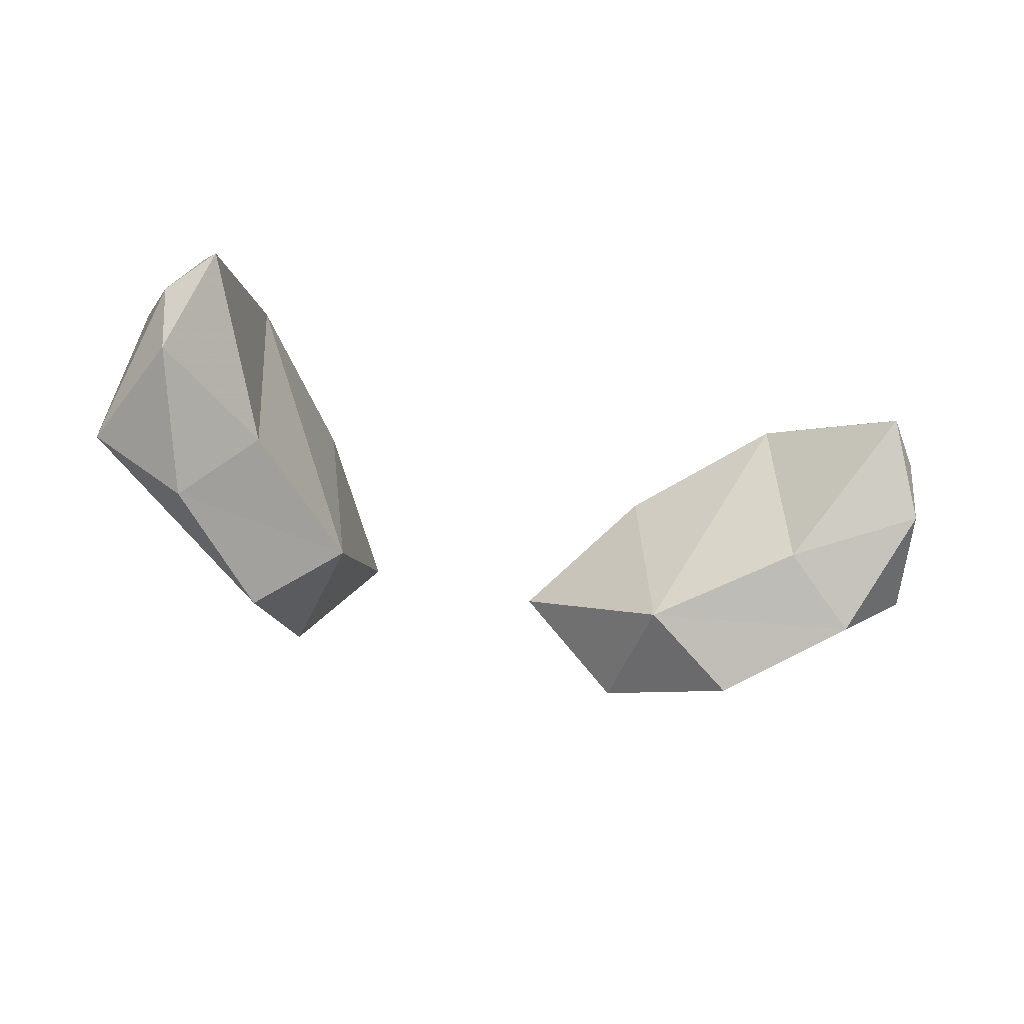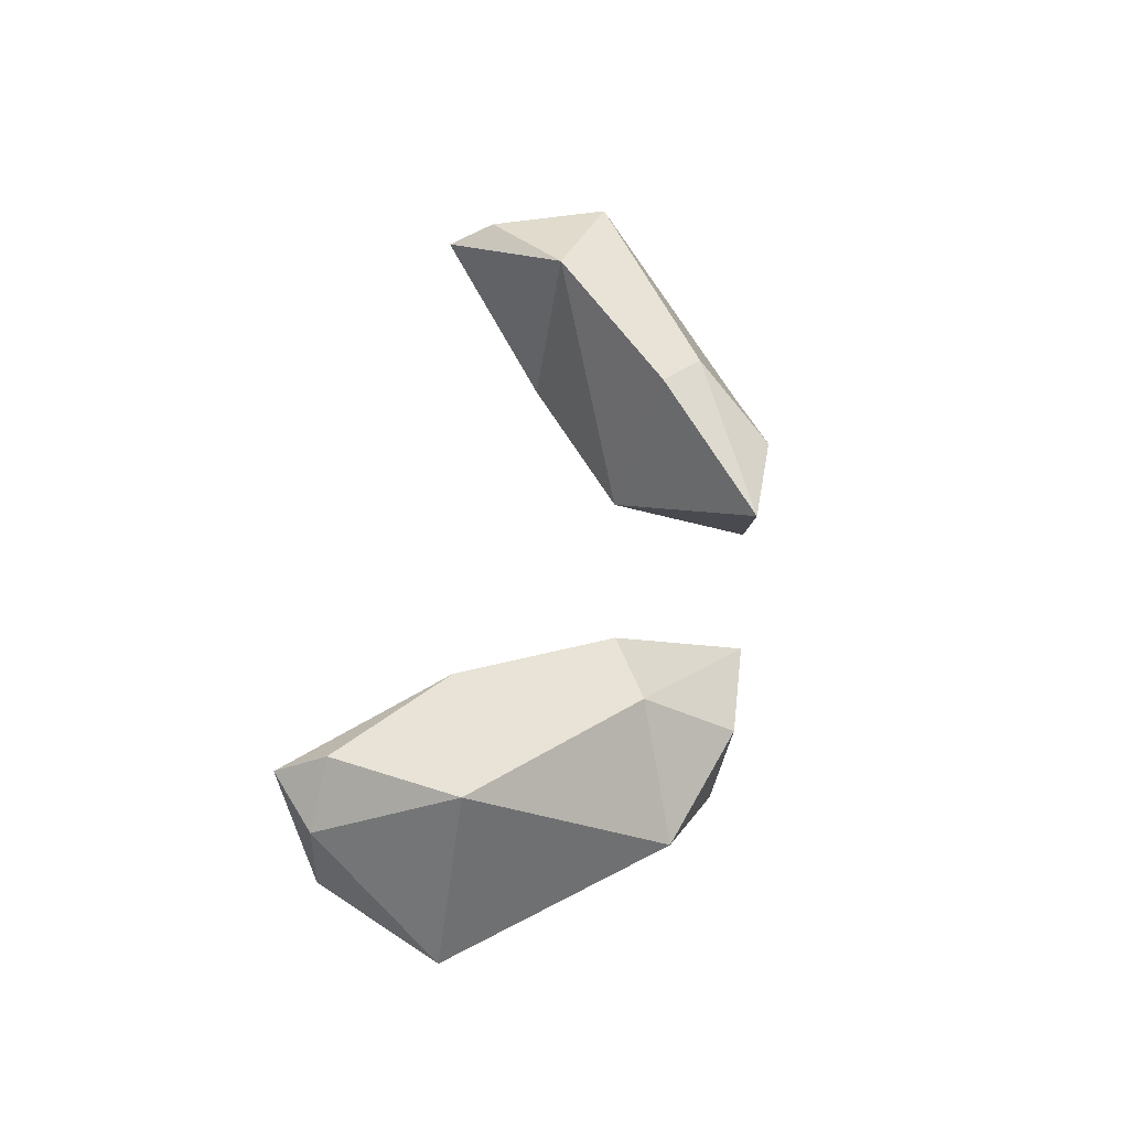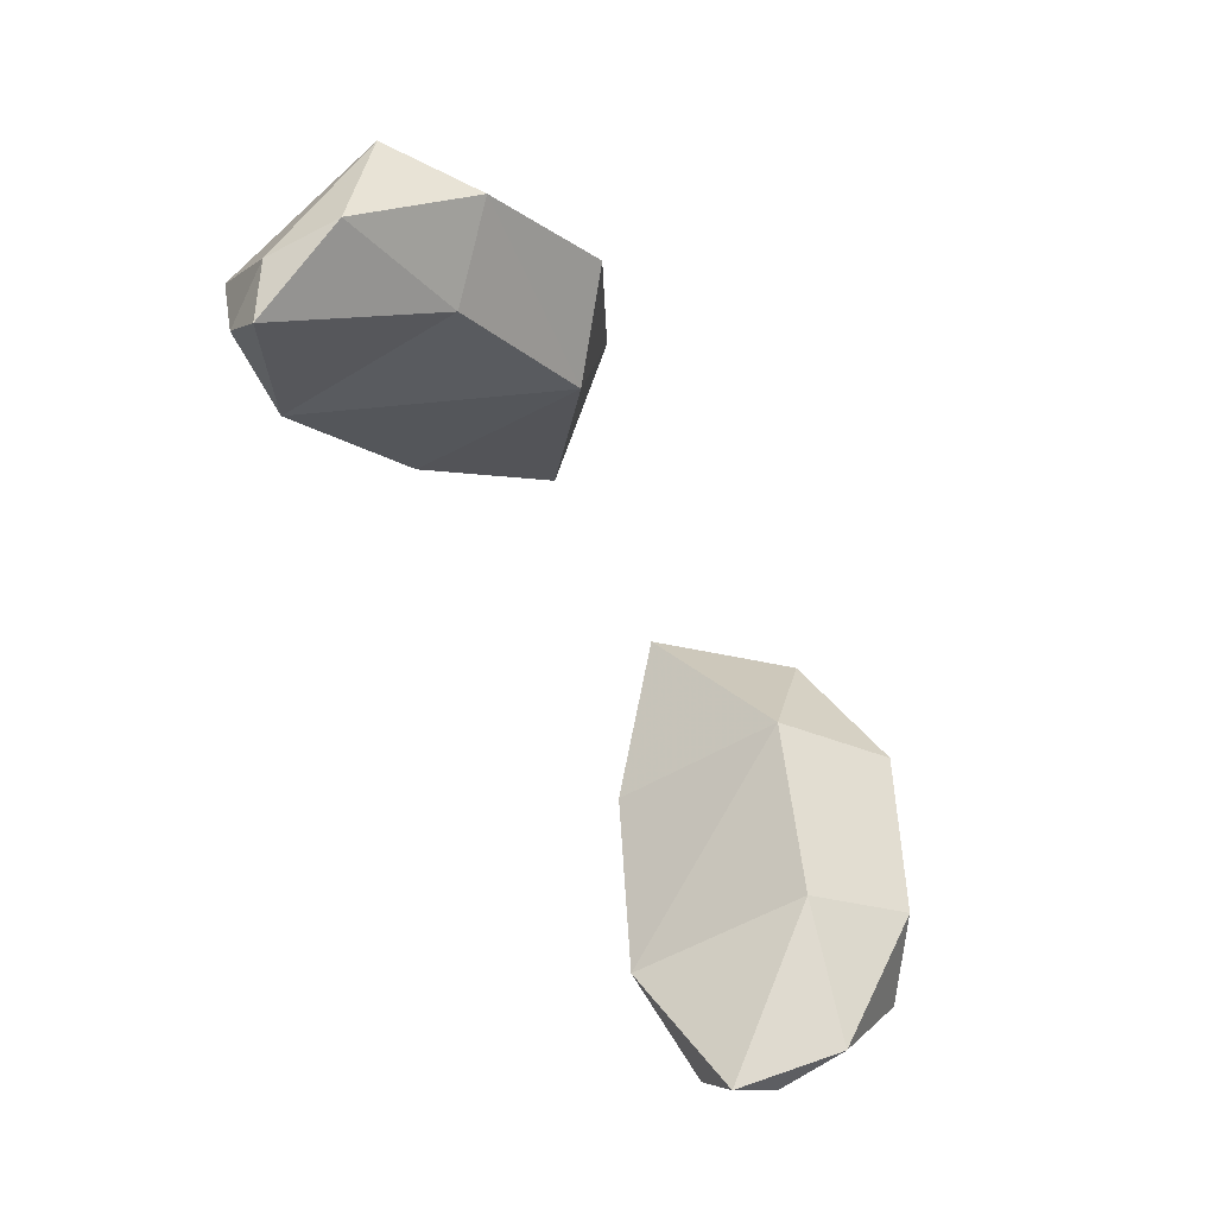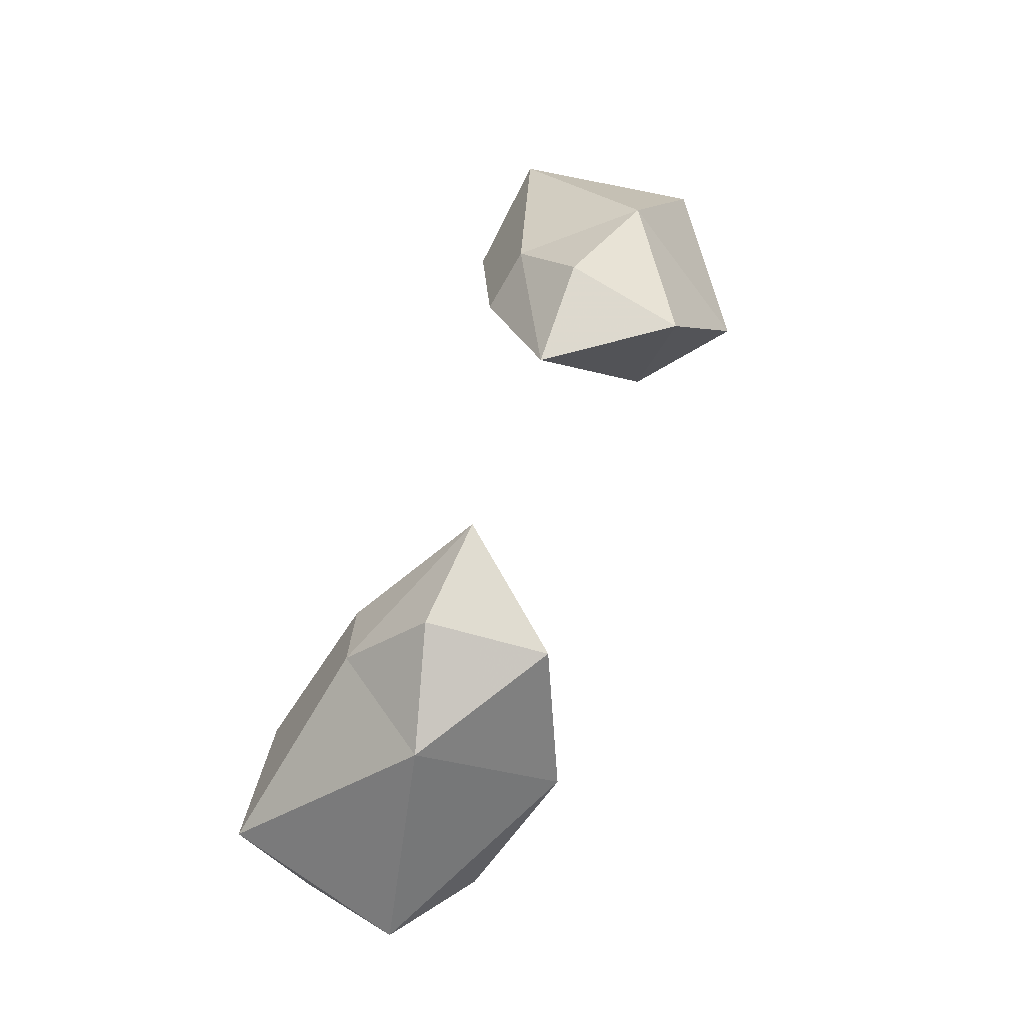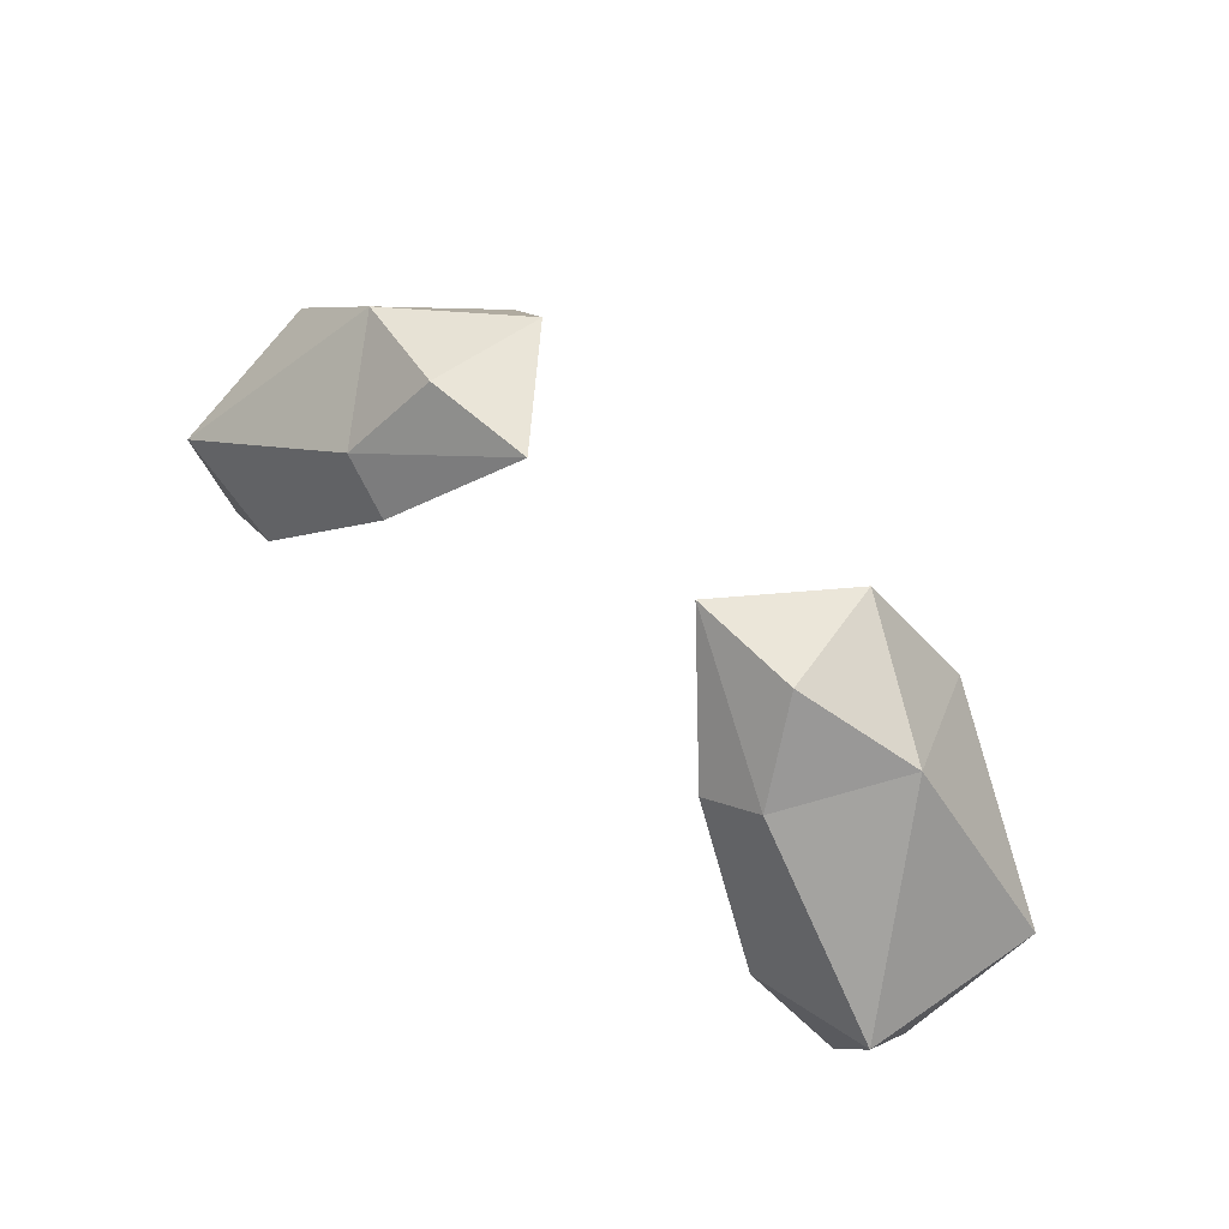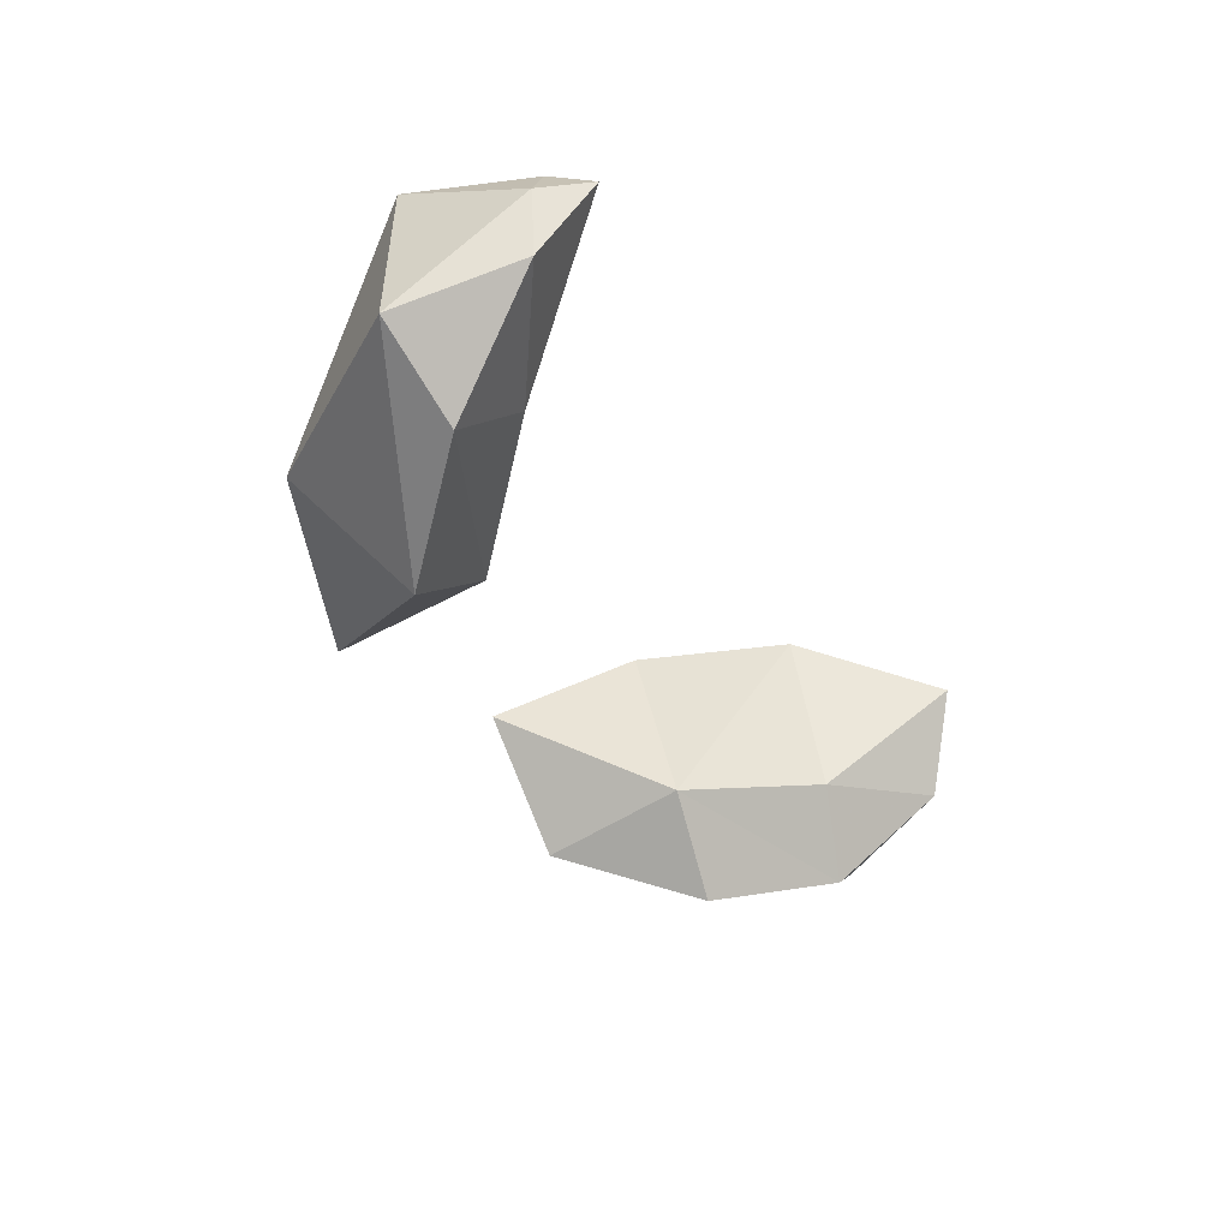
<metadata>
{"format":"obj","ext":"obj","renderer":"f3d","projection":"perspective","resolution":1024,"background":"white","views":[{"elev":-32.6,"azim":158.5,"up":"+Y"},{"elev":43.7,"azim":-81.4,"up":"+Y"},{"elev":-74.9,"azim":-59.8,"up":"+Z"},{"elev":68.1,"azim":-69.2,"up":"+Z"},{"elev":66.1,"azim":-136.8,"up":"+Z"},{"elev":-37.7,"azim":117.5,"up":"+Y"}]}
</metadata>
<code>
g APenArms
v -1.138 0.3734 1.02
v -0.9161 0.114 1.611
v -0.7053 0.1693 1.486
v -0.3569 -0.1766 1.901
v -0.7711 -0.1579 1.912
v -0.7051 -0.6022 1.843
v -1.198 -0.2811 1.743
v -1.016 -0.7646 1.352
v -1.729 -0.355 1.058
v -1.414 -0.5769 0.988
v -1.589 -0.1929 0.6389
v -1.59 0.3223 1.132
v -1.605 0.07934 0.6452
v -1.467 0.2938 0.6836
v -1.458 0.181 0.5
v 1.138 0.3734 1.02
v 0.7053 0.1693 1.486
v 0.9161 0.114 1.611
v 0.3569 -0.1766 1.901
v 0.7711 -0.1579 1.912
v 0.7051 -0.6022 1.843
v 1.198 -0.2811 1.743
v 1.016 -0.7646 1.352
v 1.729 -0.355 1.058
v 1.414 -0.5769 0.988
v 1.589 -0.1929 0.6389
v 1.59 0.3223 1.132
v 1.605 0.07934 0.6452
v 1.467 0.2938 0.6836
v 1.458 0.181 0.5
v -0.6844 -0.4884 1.31
v -1.148 -0.3137 0.9131
v 0.6844 -0.4884 1.31
v 1.148 -0.3137 0.9131
f 1 2 3
f 3 2 4
f 2 5 4
f 4 5 6
f 5 7 6
f 5 2 7
f 6 7 8
f 7 9 8
f 8 9 10
f 9 11 10
f 9 7 12
f 7 2 12
f 2 1 12
f 9 12 13
f 13 11 9
f 13 12 14
f 12 1 14
f 14 15 13
f 15 11 13
f 1 15 14
f 16 17 18
f 17 19 18
f 18 19 20
f 19 21 20
f 20 21 22
f 20 22 18
f 21 23 22
f 22 23 24
f 23 25 24
f 24 25 26
f 24 27 22
f 22 27 18
f 18 27 16
f 24 28 27
f 28 24 26
f 28 29 27
f 27 29 16
f 29 28 30
f 30 28 26
f 16 29 30
f 4 6 31
f 31 6 8
f 10 31 8
f 32 31 10
f 11 32 10
f 15 32 11
f 4 31 3
f 3 31 1
f 31 32 1
f 1 32 15
f 19 33 21
f 33 23 21
f 25 23 33
f 34 25 33
f 26 25 34
f 30 26 34
f 19 17 33
f 17 16 33
f 33 16 34
f 16 30 34

</code>
